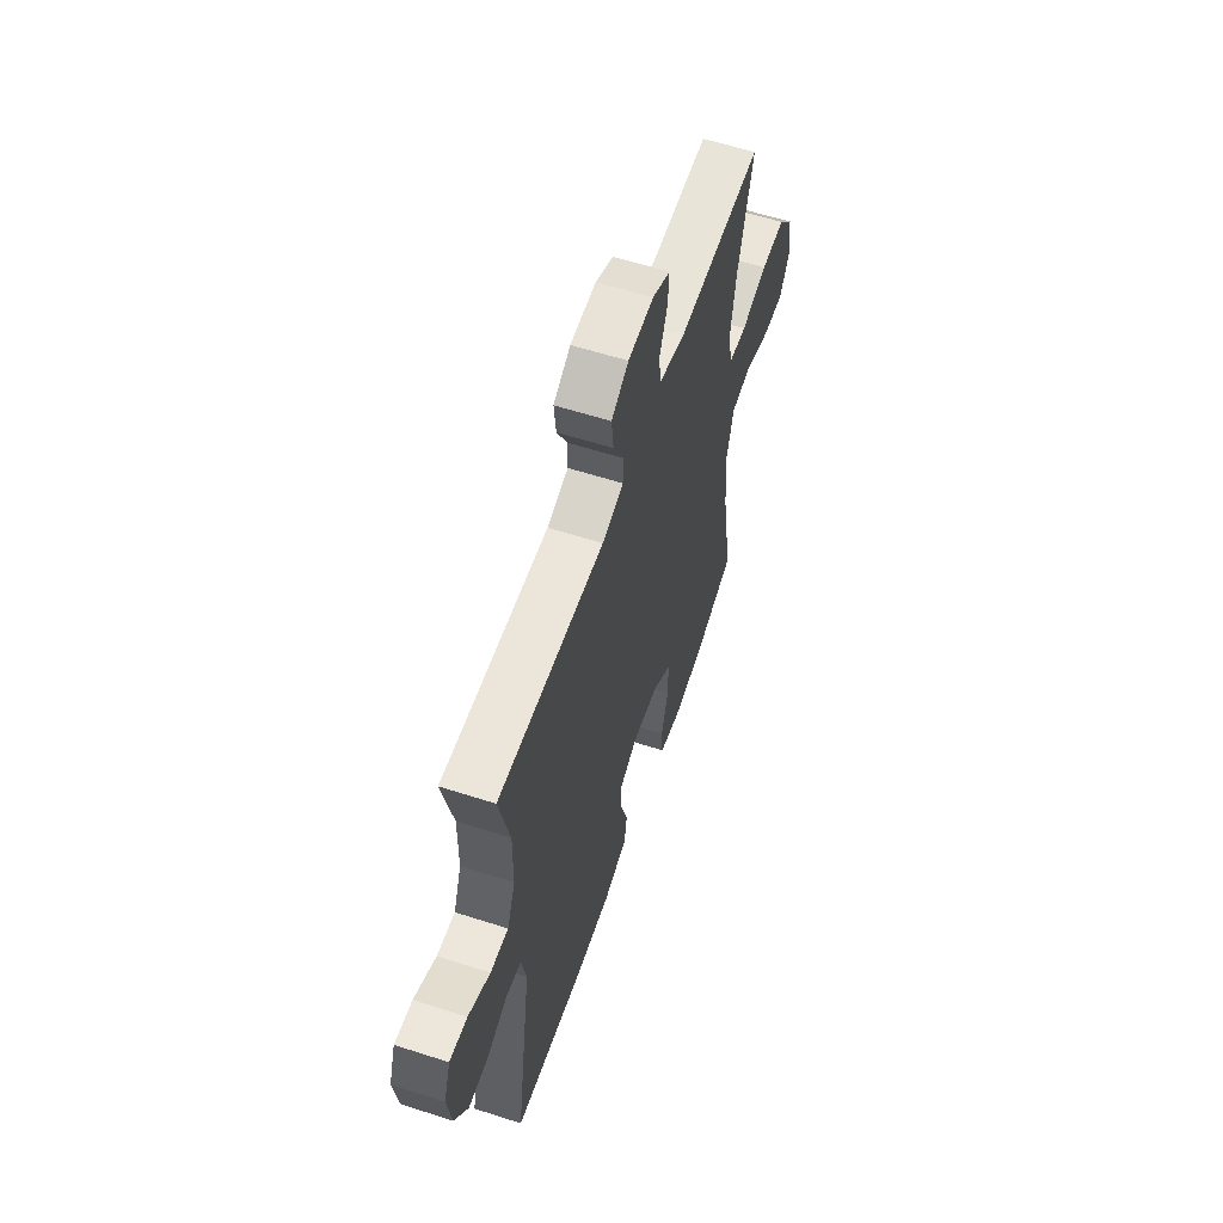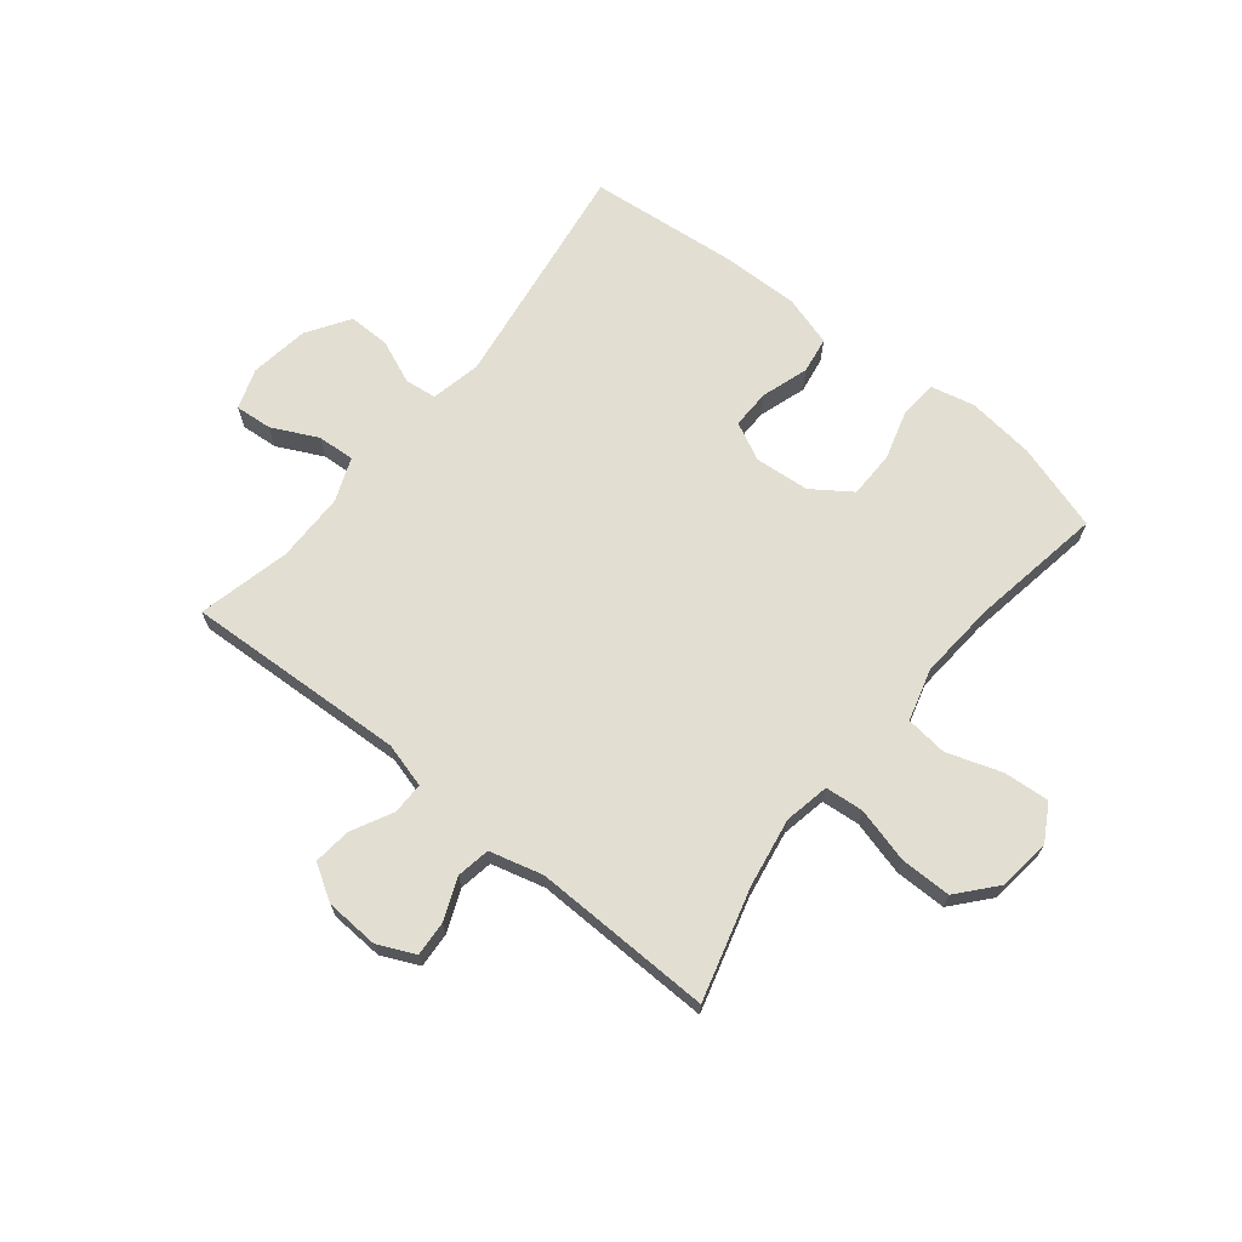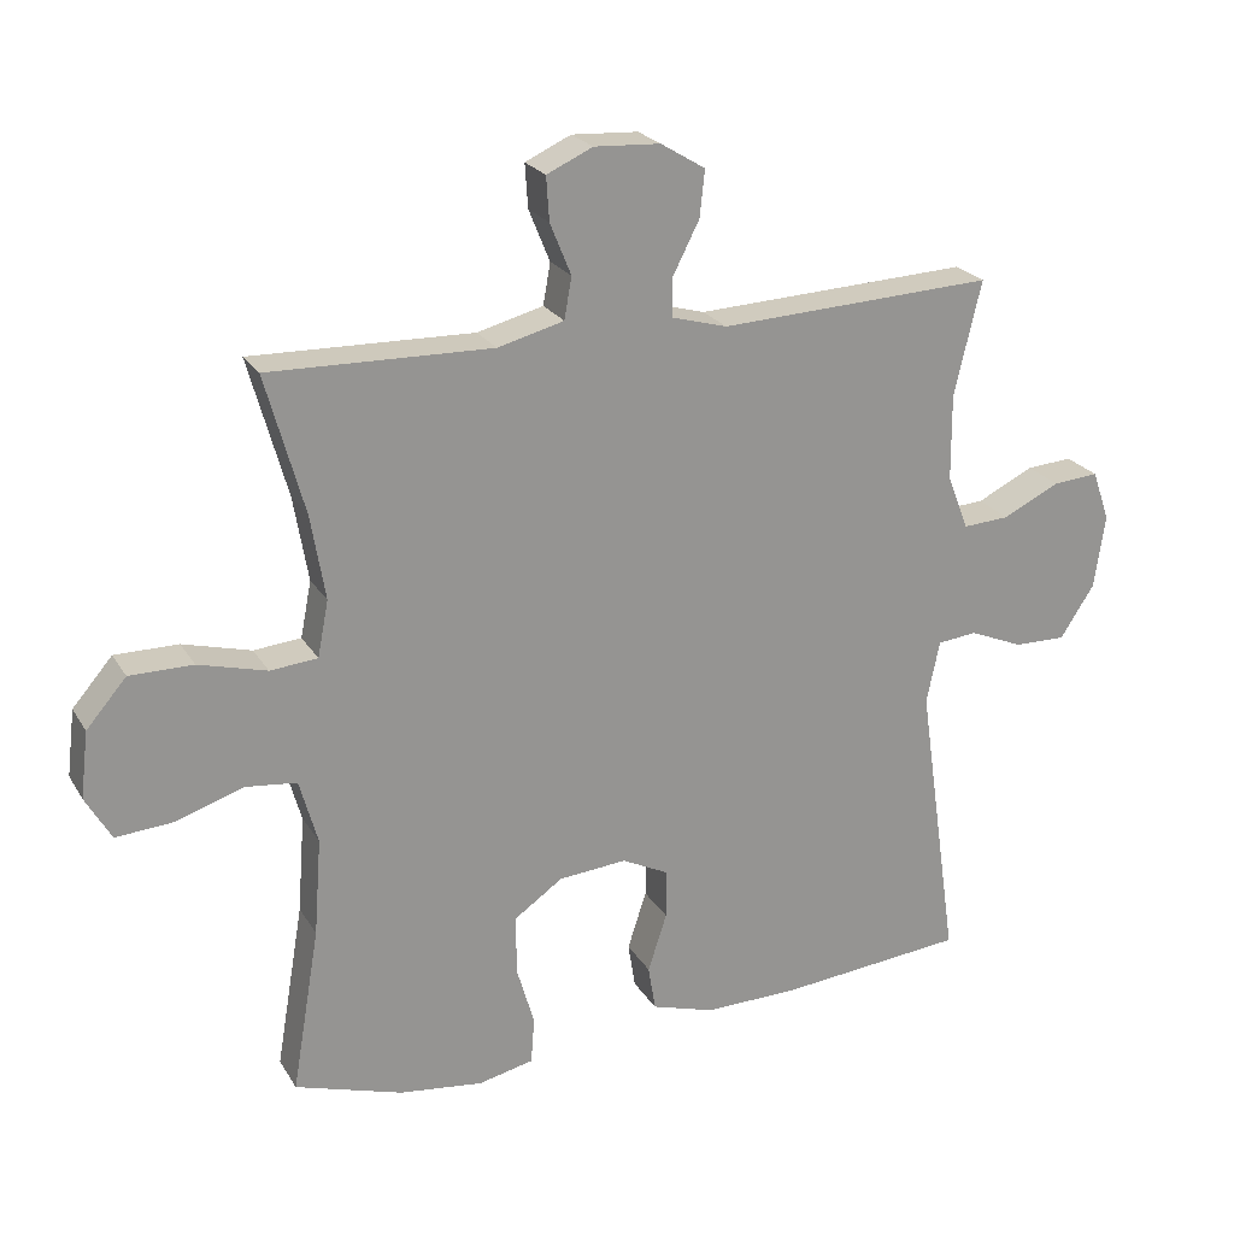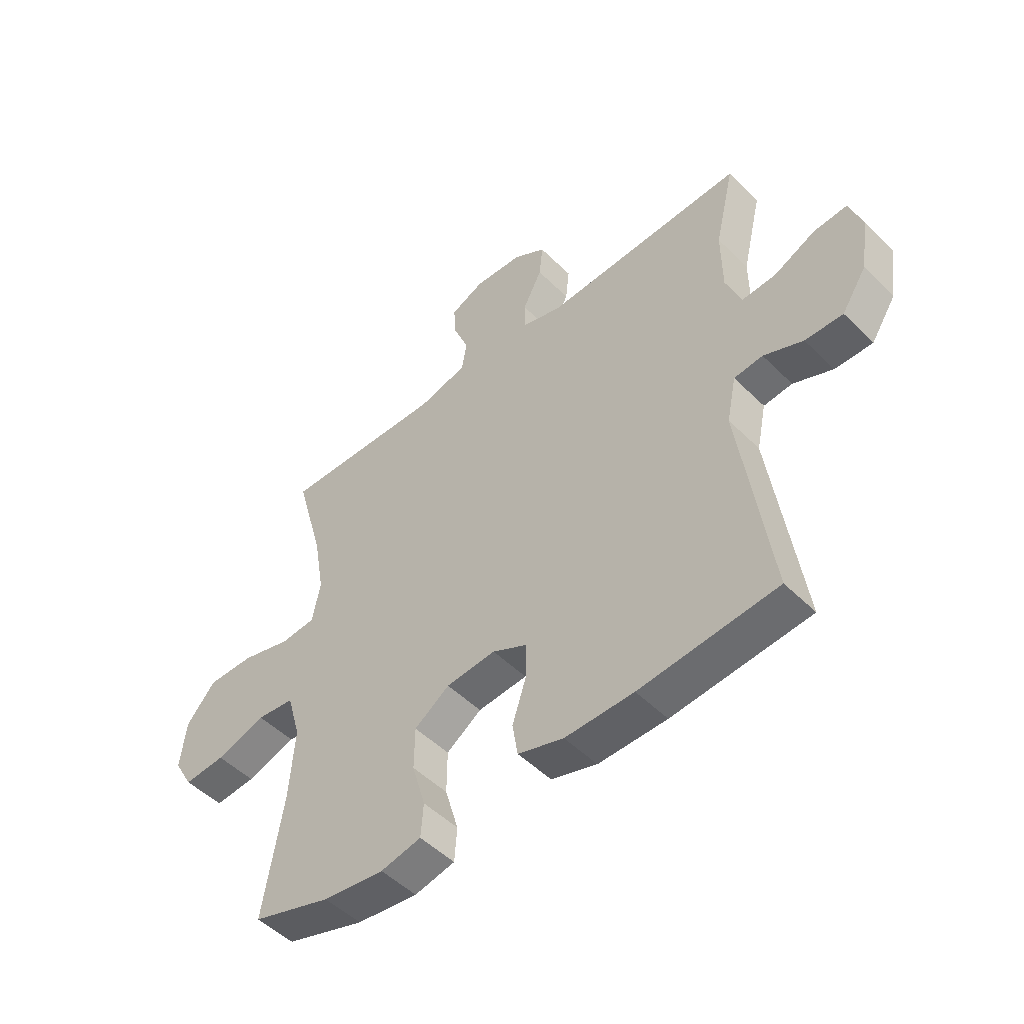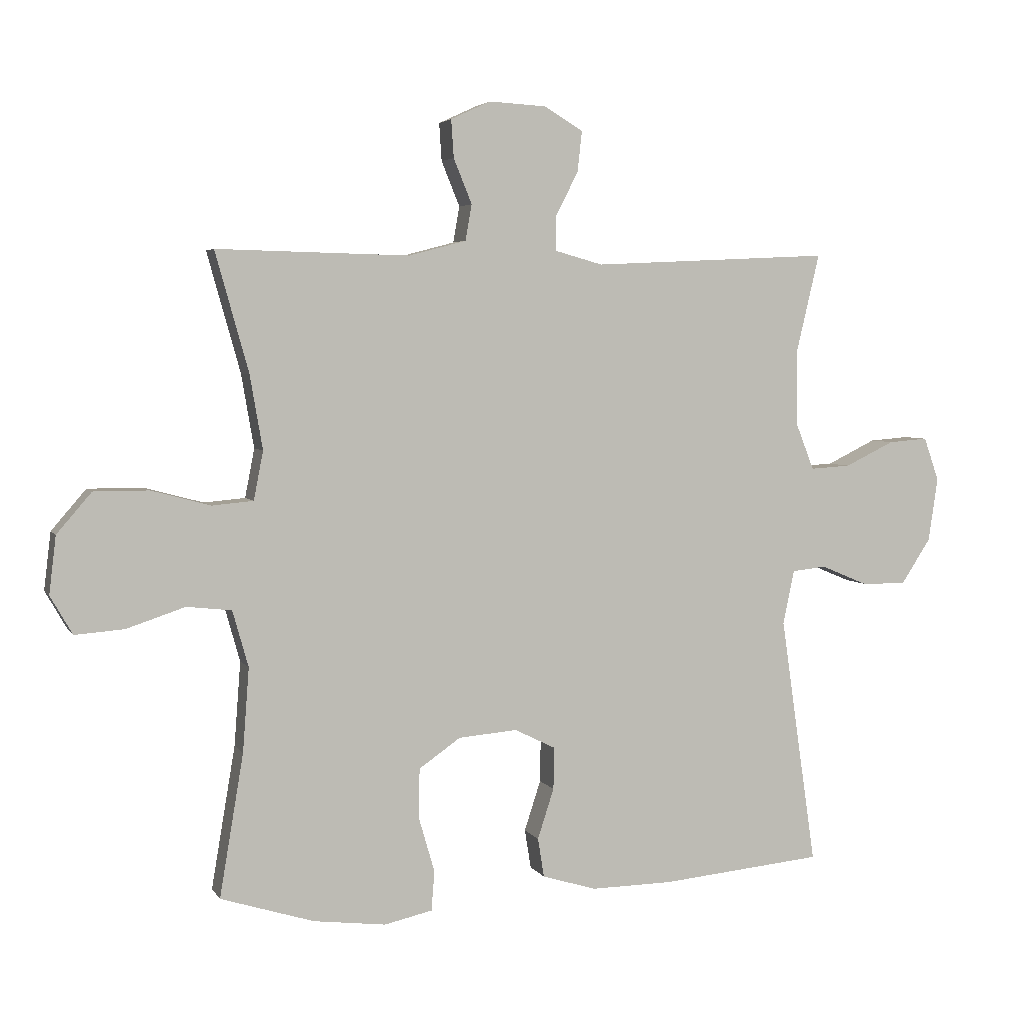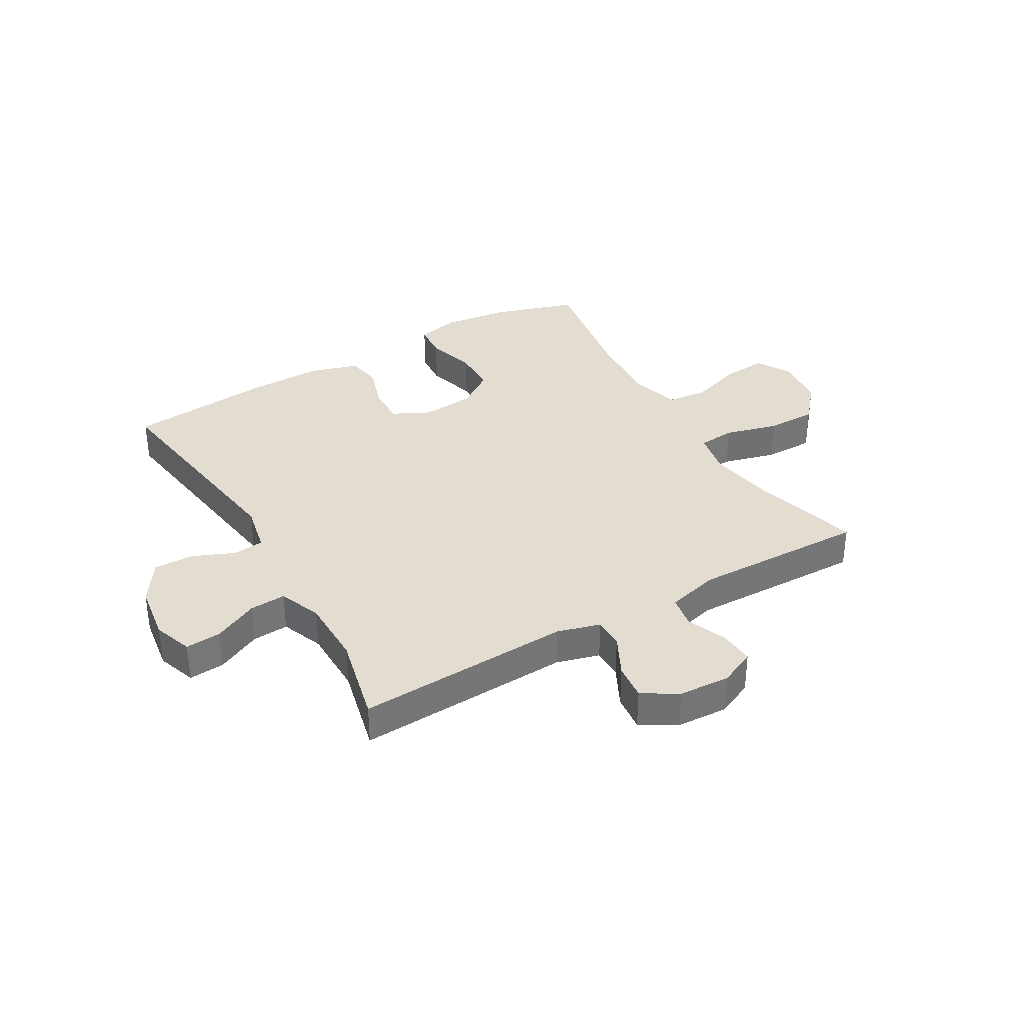
<metadata>
{"format":"obj","ext":"obj","renderer":"f3d","projection":"perspective","resolution":1024,"background":"white","views":[{"elev":59.0,"azim":-71.6,"up":"+Z"},{"elev":68.0,"azim":38.8,"up":"+Y"},{"elev":22.8,"azim":156.4,"up":"+Z"},{"elev":-49.7,"azim":-137.4,"up":"+Z"},{"elev":4.2,"azim":162.7,"up":"+Z"},{"elev":35.3,"azim":-30.1,"up":"+Y"}]}
</metadata>
<code>
v -0.5 0.07 -0.5
v -0.443 0.07 -0.105
v -0.461 0.07 -0.019
v -0.515 0.07 -0.013
v -0.589 0.07 -0.044
v -0.66 0.07 -0.045
v -0.707 0.07 0.027
v -0.722 0.07 0.128
v -0.698 0.07 0.197
v -0.635 0.07 0.192
v -0.557 0.07 0.154
v -0.493 0.07 0.15
v -0.464 0.07 0.224
v -0.463 0.07 0.343
v -0.5 0.07 0.5
v -0.122 0.07 0.482
v -0.046 0.07 0.503
v -0.046 0.07 0.557
v -0.082 0.07 0.628
v -0.089 0.07 0.692
v -0.028 0.07 0.729
v 0.063 0.07 0.734
v 0.126 0.07 0.705
v 0.122 0.07 0.645
v 0.093 0.07 0.574
v 0.103 0.07 0.517
v 0.194 0.07 0.493
v 0.5 0.07 0.5
v 0.447 0.07 0.31
v 0.427 0.07 0.193
v 0.442 0.07 0.116
v 0.507 0.07 0.11
v 0.601 0.07 0.135
v 0.688 0.07 0.135
v 0.743 0.07 0.071
v 0.754 0.07 -0.02
v 0.719 0.07 -0.081
v 0.641 0.07 -0.075
v 0.548 0.07 -0.044
v 0.477 0.07 -0.052
v 0.452 0.07 -0.141
v 0.462 0.07 -0.274
v 0.5 0.07 -0.5
v 0.352 0.07 -0.546
v 0.237 0.07 -0.56
v 0.161 0.07 -0.543
v 0.156 0.07 -0.48
v 0.181 0.07 -0.394
v 0.18 0.07 -0.314
v 0.114 0.07 -0.268
v 0.021 0.07 -0.26
v -0.044 0.07 -0.292
v -0.043 0.07 -0.359
v -0.017 0.07 -0.439
v -0.027 0.07 -0.501
v -0.113 0.07 -0.527
v -0.242 0.07 -0.525
v -0.5 0 -0.5
v -0.443 0 -0.105
v -0.461 0 -0.019
v -0.515 0 -0.013
v -0.589 0 -0.044
v -0.66 0 -0.045
v -0.707 0 0.027
v -0.722 0 0.128
v -0.698 0 0.197
v -0.635 0 0.192
v -0.557 0 0.154
v -0.493 0 0.15
v -0.464 0 0.224
v -0.463 0 0.343
v -0.5 0 0.5
v -0.122 0 0.482
v -0.046 0 0.503
v -0.046 0 0.557
v -0.082 0 0.628
v -0.089 0 0.692
v -0.028 0 0.729
v 0.063 0 0.734
v 0.126 0 0.705
v 0.122 0 0.645
v 0.093 0 0.574
v 0.103 0 0.517
v 0.194 0 0.493
v 0.5 0 0.5
v 0.447 0 0.31
v 0.427 0 0.193
v 0.442 0 0.116
v 0.507 0 0.11
v 0.601 0 0.135
v 0.688 0 0.135
v 0.743 0 0.071
v 0.754 0 -0.02
v 0.719 0 -0.081
v 0.641 0 -0.075
v 0.548 0 -0.044
v 0.477 0 -0.052
v 0.452 0 -0.141
v 0.462 0 -0.274
v 0.5 0 -0.5
v 0.352 0 -0.546
v 0.237 0 -0.56
v 0.161 0 -0.543
v 0.156 0 -0.48
v 0.181 0 -0.394
v 0.18 0 -0.314
v 0.114 0 -0.268
v 0.021 0 -0.26
v -0.044 0 -0.292
v -0.043 0 -0.359
v -0.017 0 -0.439
v -0.027 0 -0.501
v -0.113 0 -0.527
v -0.242 0 -0.525
f 57 1 2
f 56 57 2
f 55 56 2
f 54 55 2
f 53 54 2
f 52 53 2 3
f 51 52 3
f 50 51 3
f 46 47 48
f 45 46 48
f 44 45 48
f 43 44 48
f 42 43 48
f 41 42 48 49
f 40 41 49 50
f 37 38 39
f 36 37 39
f 35 36 39
f 34 35 39
f 33 34 39
f 32 33 39
f 31 32 39 40
f 27 28 29
f 26 27 29 30
f 23 24 25
f 22 23 25
f 21 22 25
f 20 21 25
f 19 20 25
f 18 19 25
f 17 18 25 26
f 26 30 31
f 17 26 31
f 16 17 31
f 9 10 11
f 8 9 11
f 7 8 11
f 6 7 11
f 5 6 11
f 4 5 11
f 3 4 11 12
f 50 3 12 13
f 31 40 50
f 16 31 50
f 15 16 50
f 14 15 50
f 13 14 50
f 59 58 114
f 59 114 113
f 59 113 112
f 59 112 111
f 59 111 110
f 60 59 110 109
f 60 109 108
f 60 108 107
f 105 104 103
f 105 103 102
f 105 102 101
f 105 101 100
f 105 100 99
f 106 105 99 98
f 107 106 98 97
f 96 95 94
f 96 94 93
f 96 93 92
f 96 92 91
f 96 91 90
f 96 90 89
f 97 96 89 88
f 86 85 84
f 87 86 84 83
f 82 81 80
f 82 80 79
f 82 79 78
f 82 78 77
f 82 77 76
f 82 76 75
f 83 82 75 74
f 88 87 83
f 88 83 74
f 88 74 73
f 68 67 66
f 68 66 65
f 68 65 64
f 68 64 63
f 68 63 62
f 68 62 61
f 69 68 61 60
f 70 69 60 107
f 107 97 88
f 107 88 73
f 107 73 72
f 107 72 71
f 107 71 70
f 1 58 59 2
f 2 59 60 3
f 3 60 61 4
f 4 61 62 5
f 5 62 63 6
f 6 63 64 7
f 7 64 65 8
f 8 65 66 9
f 9 66 67 10
f 10 67 68 11
f 11 68 69 12
f 12 69 70 13
f 13 70 71 14
f 14 71 72 15
f 15 72 73 16
f 16 73 74 17
f 17 74 75 18
f 18 75 76 19
f 19 76 77 20
f 20 77 78 21
f 21 78 79 22
f 22 79 80 23
f 23 80 81 24
f 24 81 82 25
f 25 82 83 26
f 26 83 84 27
f 27 84 85 28
f 28 85 86 29
f 29 86 87 30
f 30 87 88 31
f 31 88 89 32
f 32 89 90 33
f 33 90 91 34
f 34 91 92 35
f 35 92 93 36
f 36 93 94 37
f 37 94 95 38
f 38 95 96 39
f 39 96 97 40
f 40 97 98 41
f 41 98 99 42
f 42 99 100 43
f 43 100 101 44
f 44 101 102 45
f 45 102 103 46
f 46 103 104 47
f 47 104 105 48
f 48 105 106 49
f 49 106 107 50
f 50 107 108 51
f 51 108 109 52
f 52 109 110 53
f 53 110 111 54
f 54 111 112 55
f 55 112 113 56
f 56 113 114 57
f 57 114 58 1

</code>
